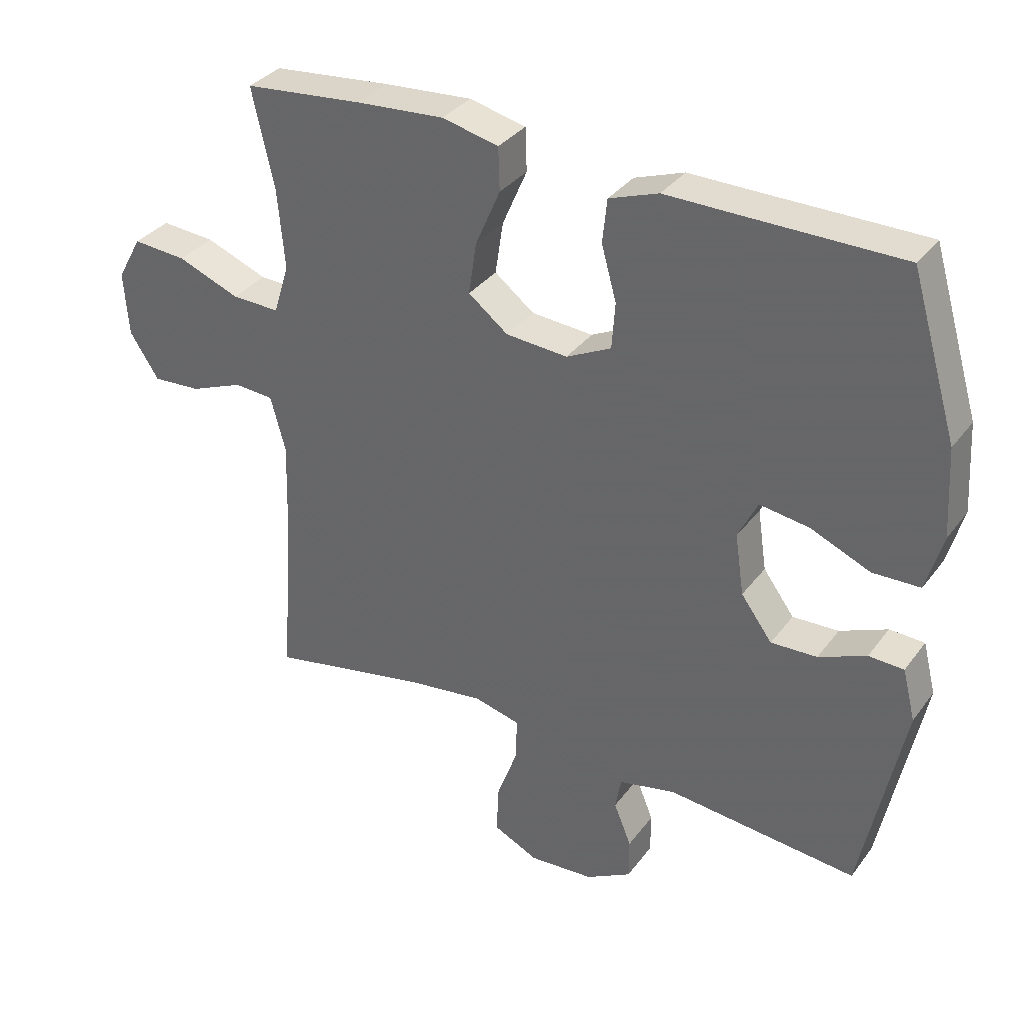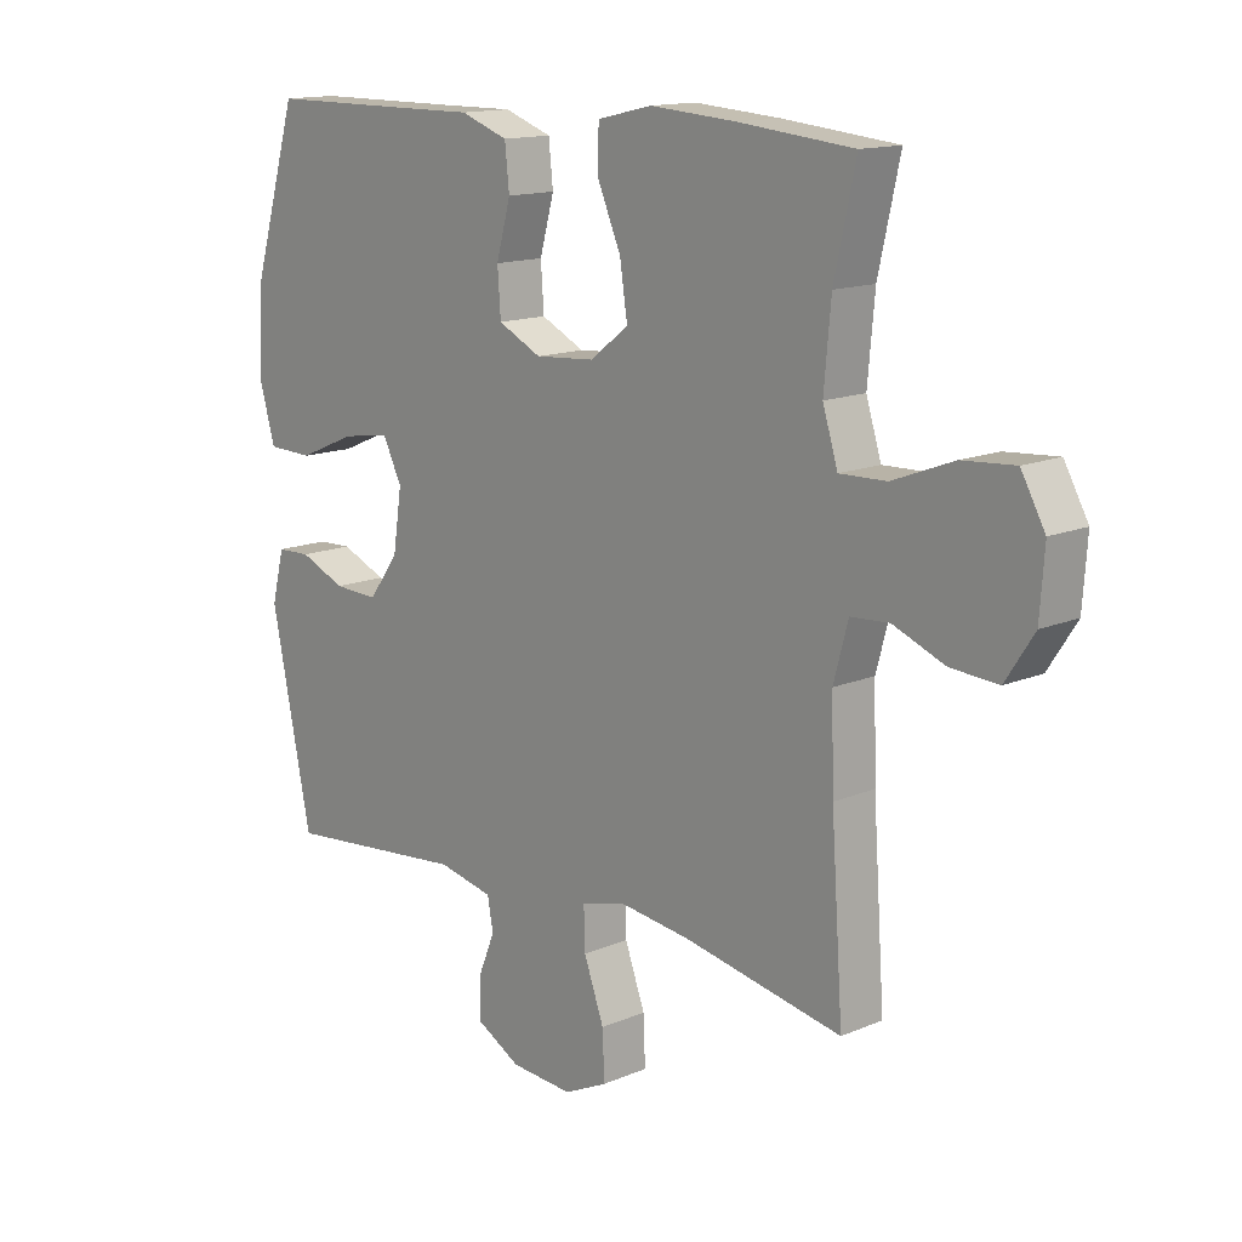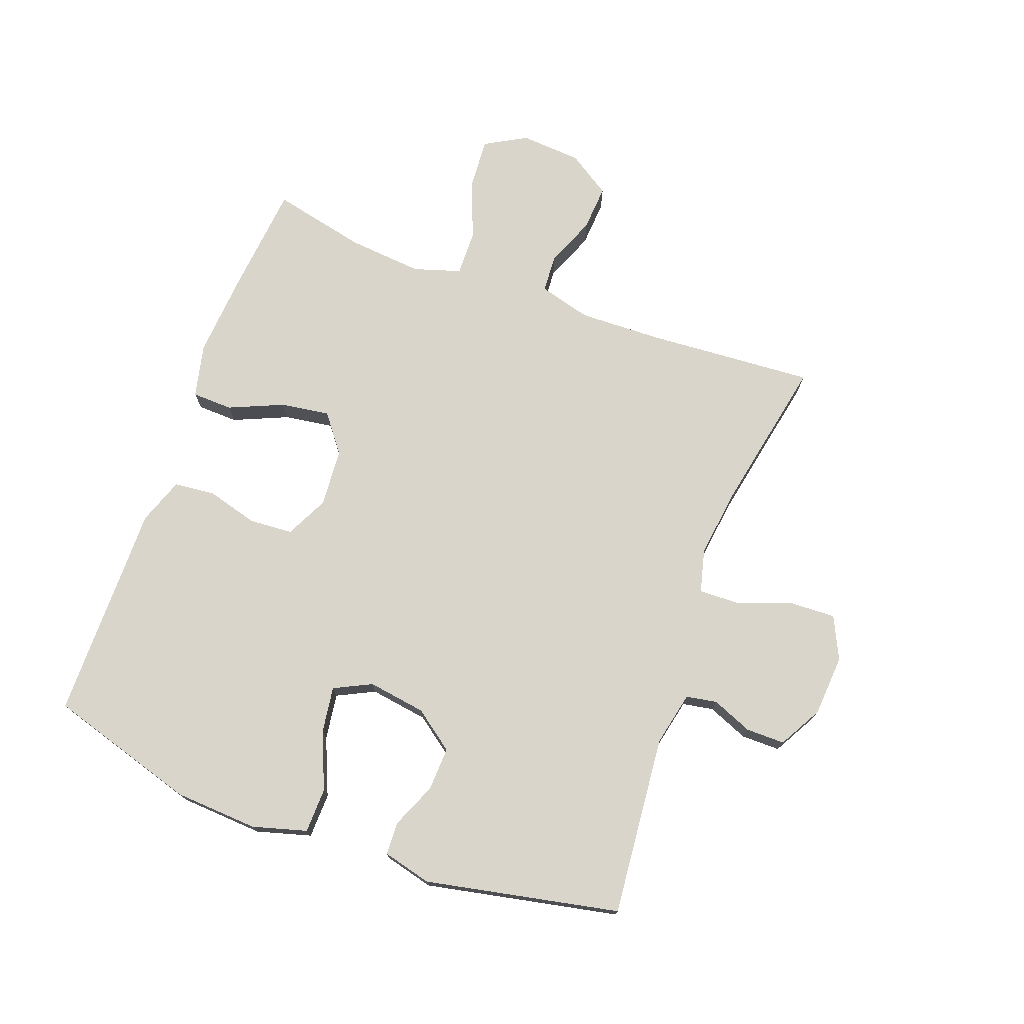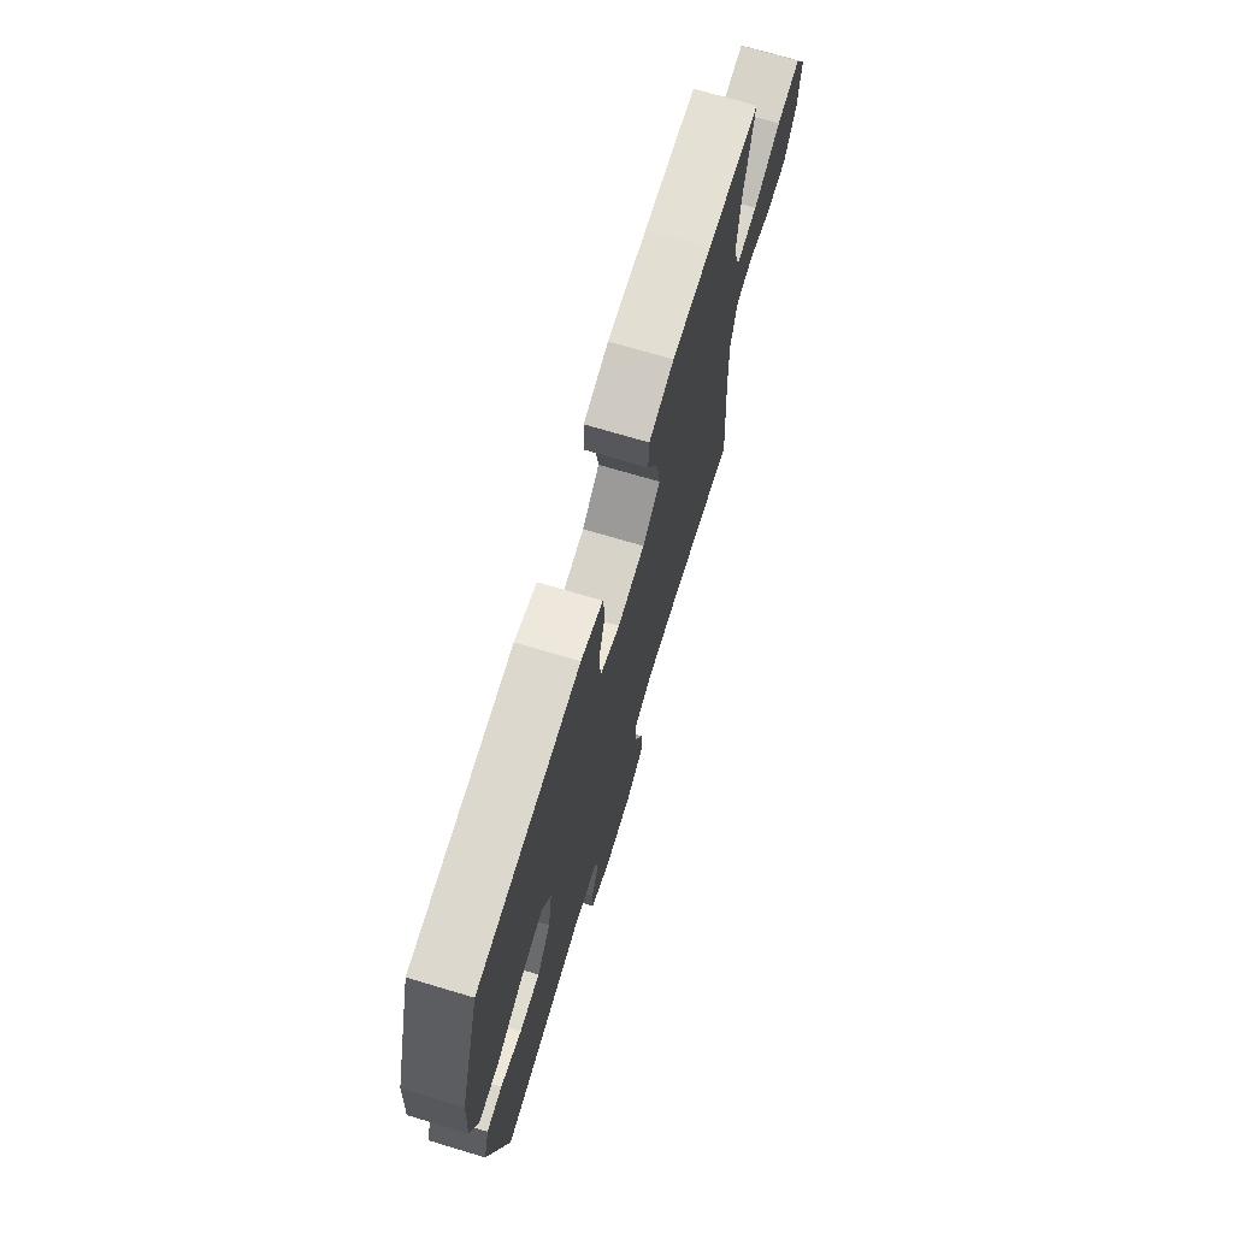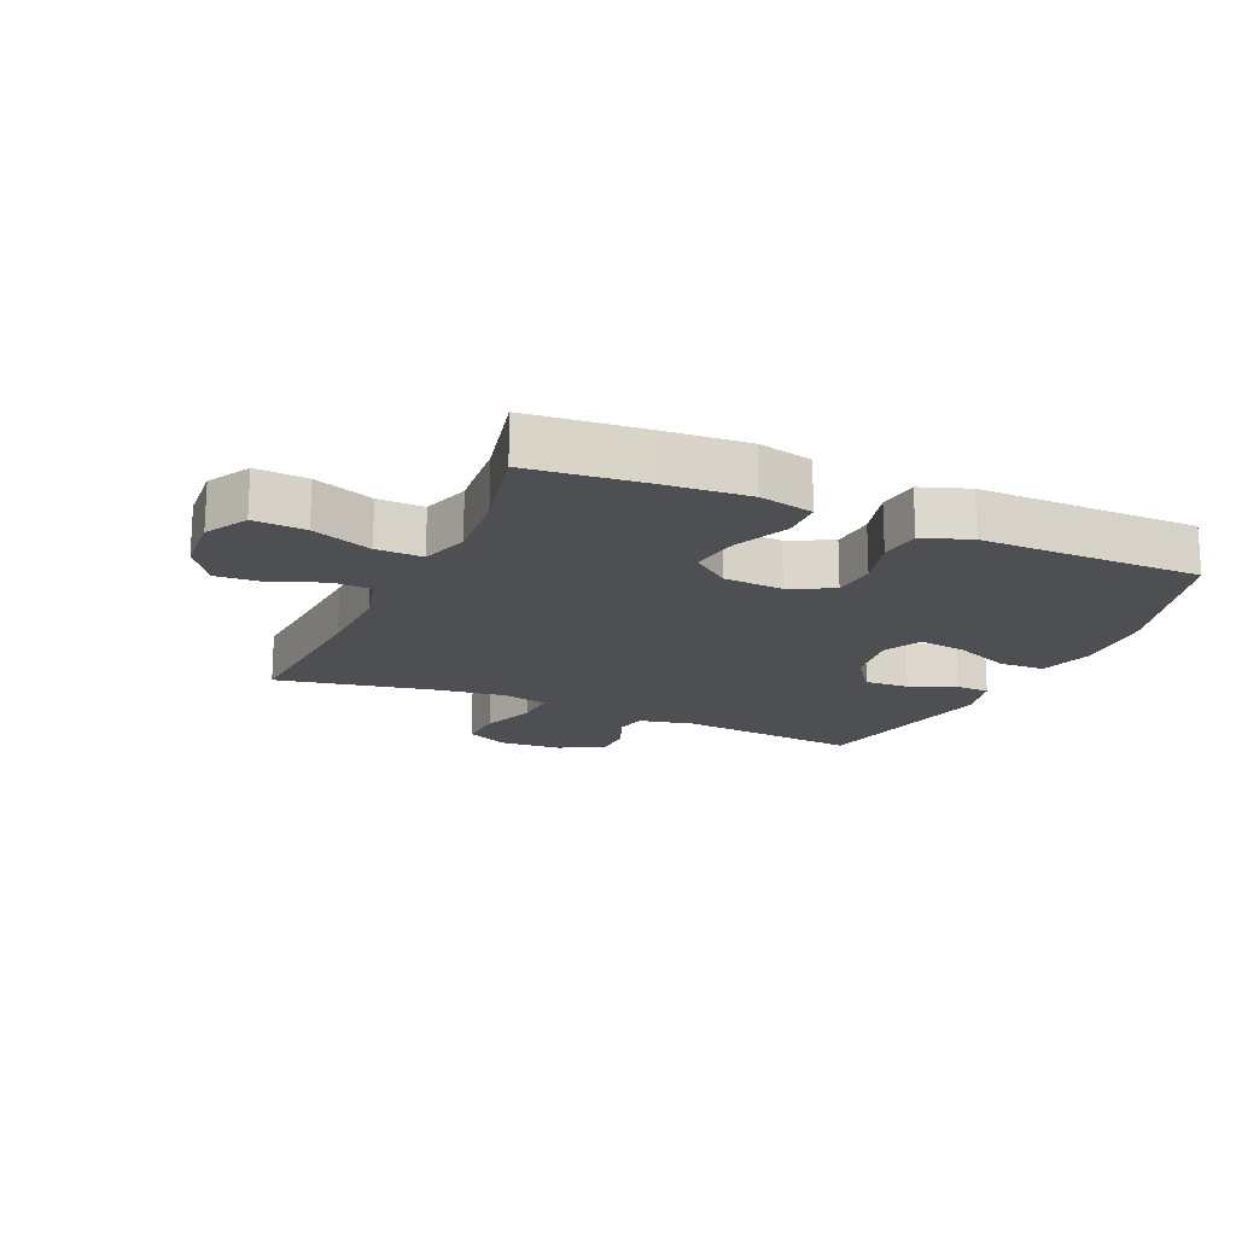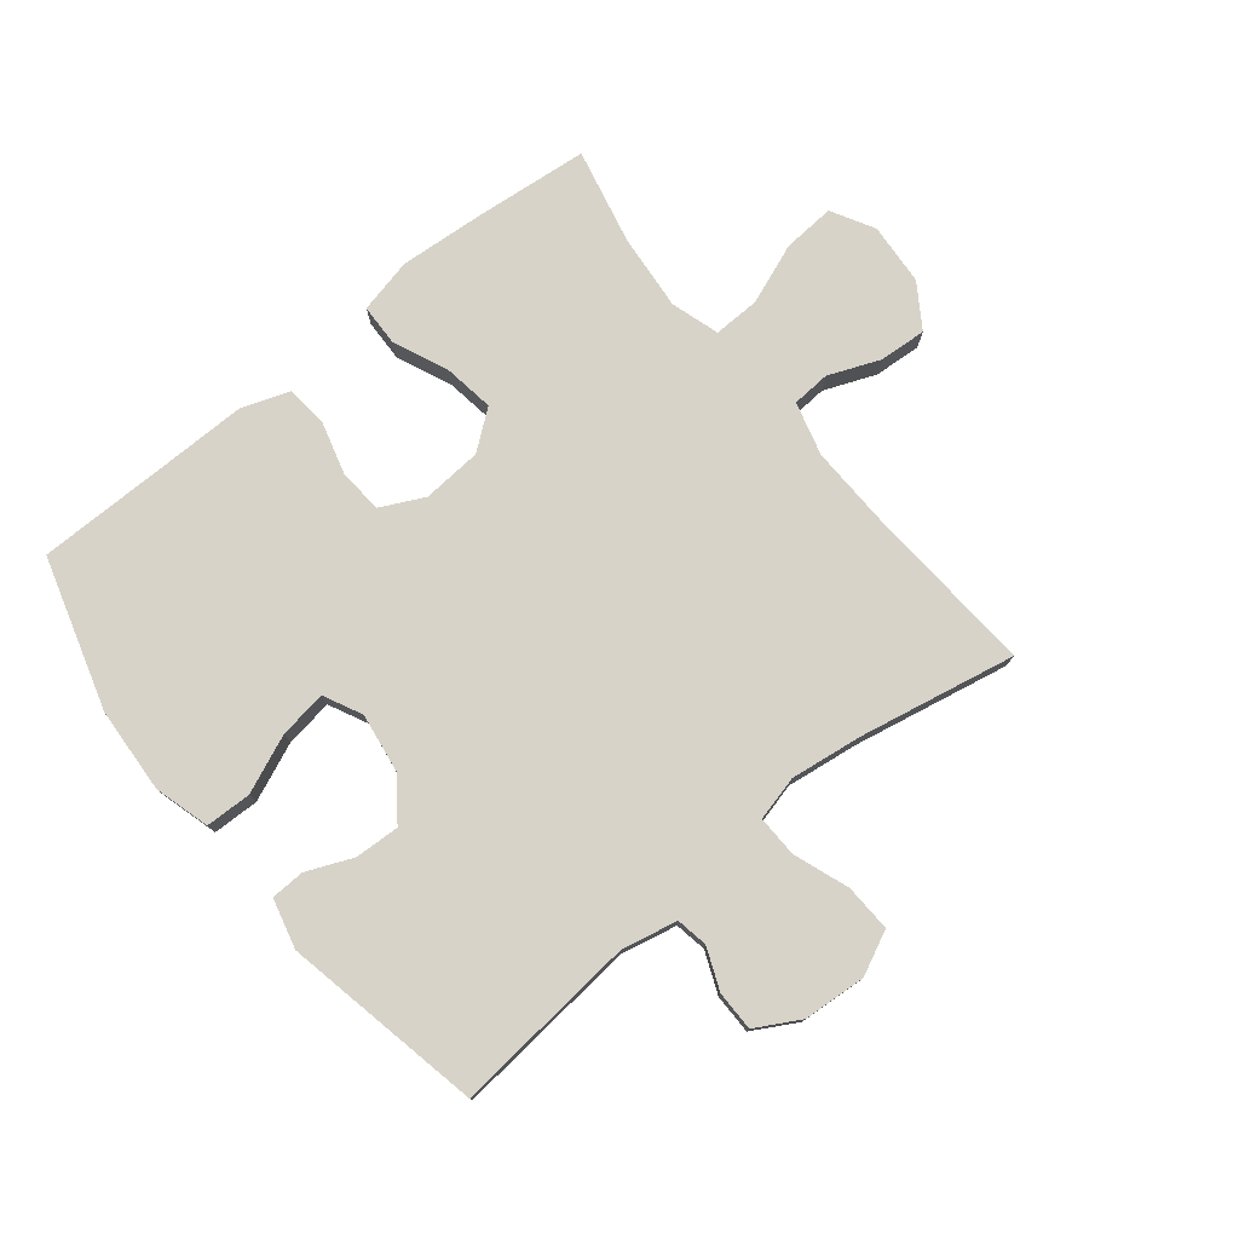
<metadata>
{"format":"obj","ext":"obj","renderer":"f3d","projection":"perspective","resolution":1024,"background":"white","views":[{"elev":34.1,"azim":31.2,"up":"+Z"},{"elev":14.2,"azim":-132.9,"up":"+Z"},{"elev":74.3,"azim":110.2,"up":"+Y"},{"elev":71.9,"azim":106.6,"up":"+Z"},{"elev":-17.5,"azim":-23.9,"up":"+Y"},{"elev":77.2,"azim":141.1,"up":"+Y"}]}
</metadata>
<code>
v -0.5 0.07 -0.5
v -0.481 0.07 -0.225
v -0.477 0.07 -0.093
v -0.5 0.07 -0.008
v -0.561 0.07 -0.004
v -0.643 0.07 -0.037
v -0.718 0.07 -0.042
v -0.763 0.07 0.027
v -0.77 0.07 0.126
v -0.732 0.07 0.194
v -0.649 0.07 0.188
v -0.553 0.07 0.151
v -0.479 0.07 0.149
v -0.455 0.07 0.226
v -0.466 0.07 0.348
v -0.5 0.07 0.5
v -0.318 0.07 0.518
v -0.182 0.07 0.528
v -0.095 0.07 0.508
v -0.093 0.07 0.442
v -0.131 0.07 0.354
v -0.143 0.07 0.274
v -0.082 0.07 0.227
v 0.013 0.07 0.22
v 0.082 0.07 0.254
v 0.087 0.07 0.325
v 0.064 0.07 0.408
v 0.071 0.07 0.475
v 0.147 0.07 0.502
v 0.262 0.07 0.501
v 0.5 0.07 0.5
v 0.572 0.07 0.258
v 0.58 0.07 0.122
v 0.555 0.07 0.034
v 0.482 0.07 0.032
v 0.39 0.07 0.071
v 0.314 0.07 0.082
v 0.284 0.07 0.021
v 0.298 0.07 -0.073
v 0.346 0.07 -0.138
v 0.417 0.07 -0.135
v 0.49 0.07 -0.104
v 0.544 0.07 -0.106
v 0.564 0.07 -0.185
v 0.5 0.07 -0.5
v 0.207 0.07 -0.472
v 0.119 0.07 -0.491
v 0.11 0.07 -0.541
v 0.137 0.07 -0.607
v 0.137 0.07 -0.67
v 0.067 0.07 -0.709
v -0.033 0.07 -0.716
v -0.102 0.07 -0.683
v -0.099 0.07 -0.608
v -0.067 0.07 -0.52
v -0.065 0.07 -0.454
v -0.136 0.07 -0.436
v -0.25 0.07 -0.451
v -0.5 0 -0.5
v -0.481 0 -0.225
v -0.477 0 -0.093
v -0.5 0 -0.008
v -0.561 0 -0.004
v -0.643 0 -0.037
v -0.718 0 -0.042
v -0.763 0 0.027
v -0.77 0 0.126
v -0.732 0 0.194
v -0.649 0 0.188
v -0.553 0 0.151
v -0.479 0 0.149
v -0.455 0 0.226
v -0.466 0 0.348
v -0.5 0 0.5
v -0.318 0 0.518
v -0.182 0 0.528
v -0.095 0 0.508
v -0.093 0 0.442
v -0.131 0 0.354
v -0.143 0 0.274
v -0.082 0 0.227
v 0.013 0 0.22
v 0.082 0 0.254
v 0.087 0 0.325
v 0.064 0 0.408
v 0.071 0 0.475
v 0.147 0 0.502
v 0.262 0 0.501
v 0.5 0 0.5
v 0.572 0 0.258
v 0.58 0 0.122
v 0.555 0 0.034
v 0.482 0 0.032
v 0.39 0 0.071
v 0.314 0 0.082
v 0.284 0 0.021
v 0.298 0 -0.073
v 0.346 0 -0.138
v 0.417 0 -0.135
v 0.49 0 -0.104
v 0.544 0 -0.106
v 0.564 0 -0.185
v 0.5 0 -0.5
v 0.207 0 -0.472
v 0.119 0 -0.491
v 0.11 0 -0.541
v 0.137 0 -0.607
v 0.137 0 -0.67
v 0.067 0 -0.709
v -0.033 0 -0.716
v -0.102 0 -0.683
v -0.099 0 -0.608
v -0.067 0 -0.52
v -0.065 0 -0.454
v -0.136 0 -0.436
v -0.25 0 -0.451
f 52 53 54 55
f 52 55 56
f 51 52 56
f 48 49 50 51
f 47 48 51 56
f 46 47 56 57
f 44 45 46 57
f 41 42 43 44
f 40 41 44 57
f 33 34 35 36
f 33 36 37
f 30 31 32 33
f 30 33 37
f 29 30 37 38
f 26 27 28 29
f 25 26 29 38
f 18 19 20 21
f 18 21 22
f 15 16 17 18
f 14 15 18 22
f 13 14 22 23
f 9 10 11 12
f 9 12 13
f 8 9 13
f 5 6 7 8
f 4 5 8 13
f 3 4 13 23
f 58 1 2
f 39 40 57 58
f 24 25 38 39
f 23 24 39 58
f 2 3 23 58
f 113 112 111 110
f 114 113 110
f 114 110 109
f 109 108 107 106
f 114 109 106 105
f 115 114 105 104
f 115 104 103 102
f 102 101 100 99
f 115 102 99 98
f 94 93 92 91
f 95 94 91
f 91 90 89 88
f 95 91 88
f 96 95 88 87
f 87 86 85 84
f 96 87 84 83
f 79 78 77 76
f 80 79 76
f 76 75 74 73
f 80 76 73 72
f 81 80 72 71
f 70 69 68 67
f 71 70 67
f 71 67 66
f 66 65 64 63
f 71 66 63 62
f 81 71 62 61
f 60 59 116
f 116 115 98 97
f 97 96 83 82
f 116 97 82 81
f 116 81 61 60
f 1 59 60 2
f 2 60 61 3
f 3 61 62 4
f 4 62 63 5
f 5 63 64 6
f 6 64 65 7
f 7 65 66 8
f 8 66 67 9
f 9 67 68 10
f 10 68 69 11
f 11 69 70 12
f 12 70 71 13
f 13 71 72 14
f 14 72 73 15
f 15 73 74 16
f 16 74 75 17
f 17 75 76 18
f 18 76 77 19
f 19 77 78 20
f 20 78 79 21
f 21 79 80 22
f 22 80 81 23
f 23 81 82 24
f 24 82 83 25
f 25 83 84 26
f 26 84 85 27
f 27 85 86 28
f 28 86 87 29
f 29 87 88 30
f 30 88 89 31
f 31 89 90 32
f 32 90 91 33
f 33 91 92 34
f 34 92 93 35
f 35 93 94 36
f 36 94 95 37
f 37 95 96 38
f 38 96 97 39
f 39 97 98 40
f 40 98 99 41
f 41 99 100 42
f 42 100 101 43
f 43 101 102 44
f 44 102 103 45
f 45 103 104 46
f 46 104 105 47
f 47 105 106 48
f 48 106 107 49
f 49 107 108 50
f 50 108 109 51
f 51 109 110 52
f 52 110 111 53
f 53 111 112 54
f 54 112 113 55
f 55 113 114 56
f 56 114 115 57
f 57 115 116 58
f 58 116 59 1

</code>
